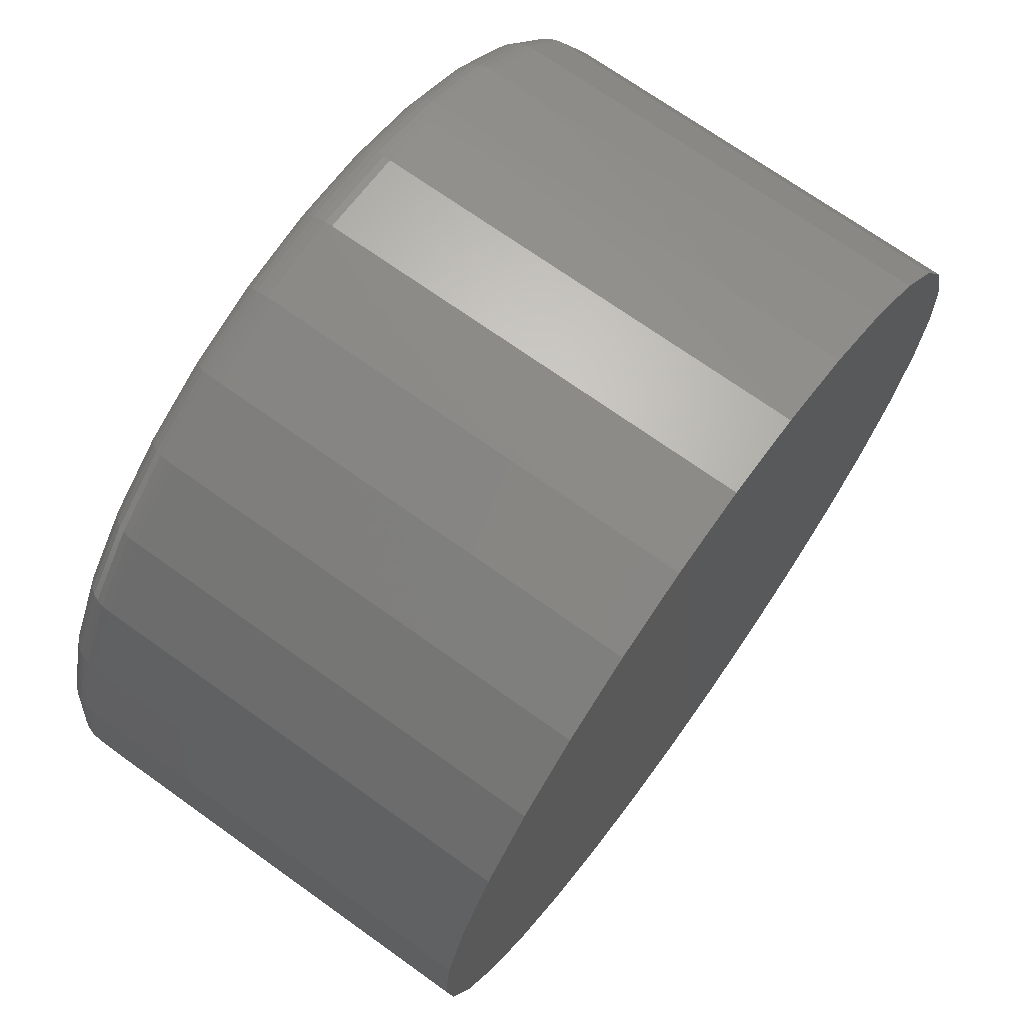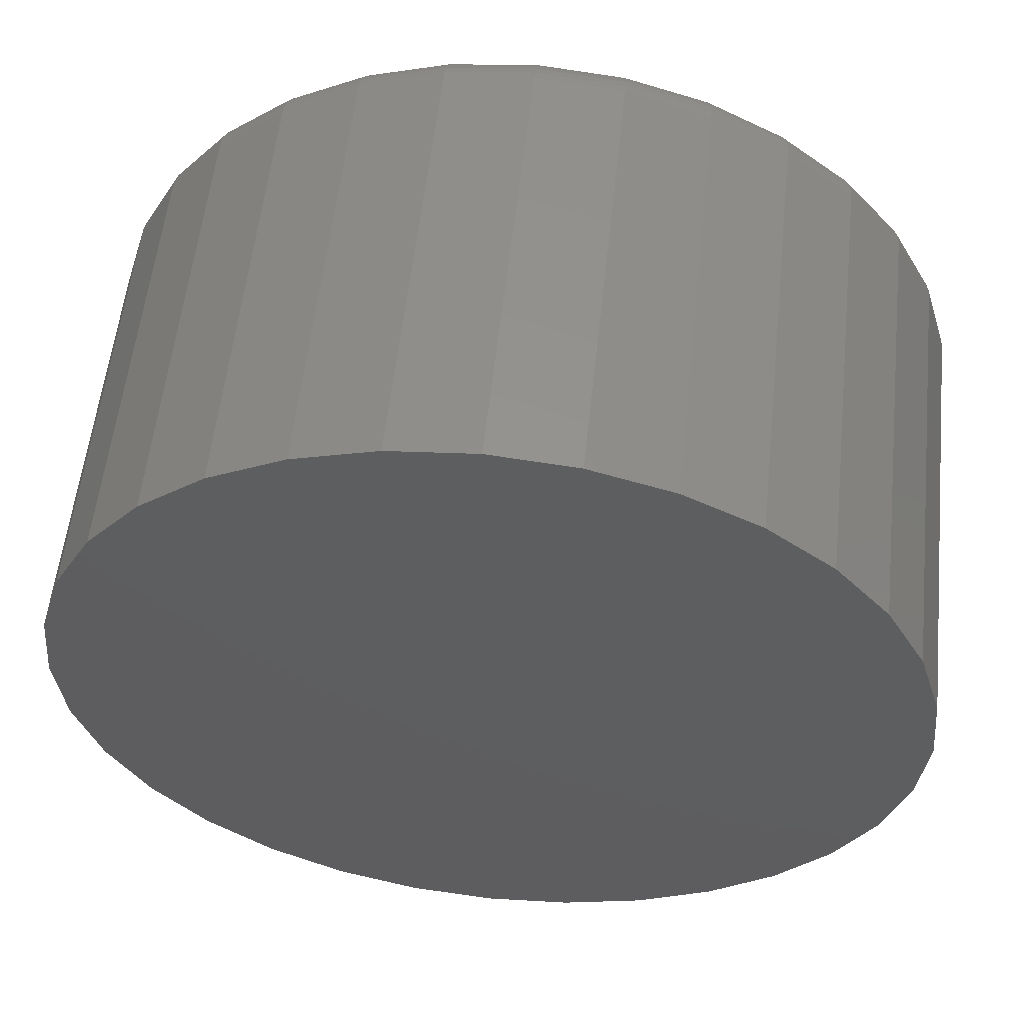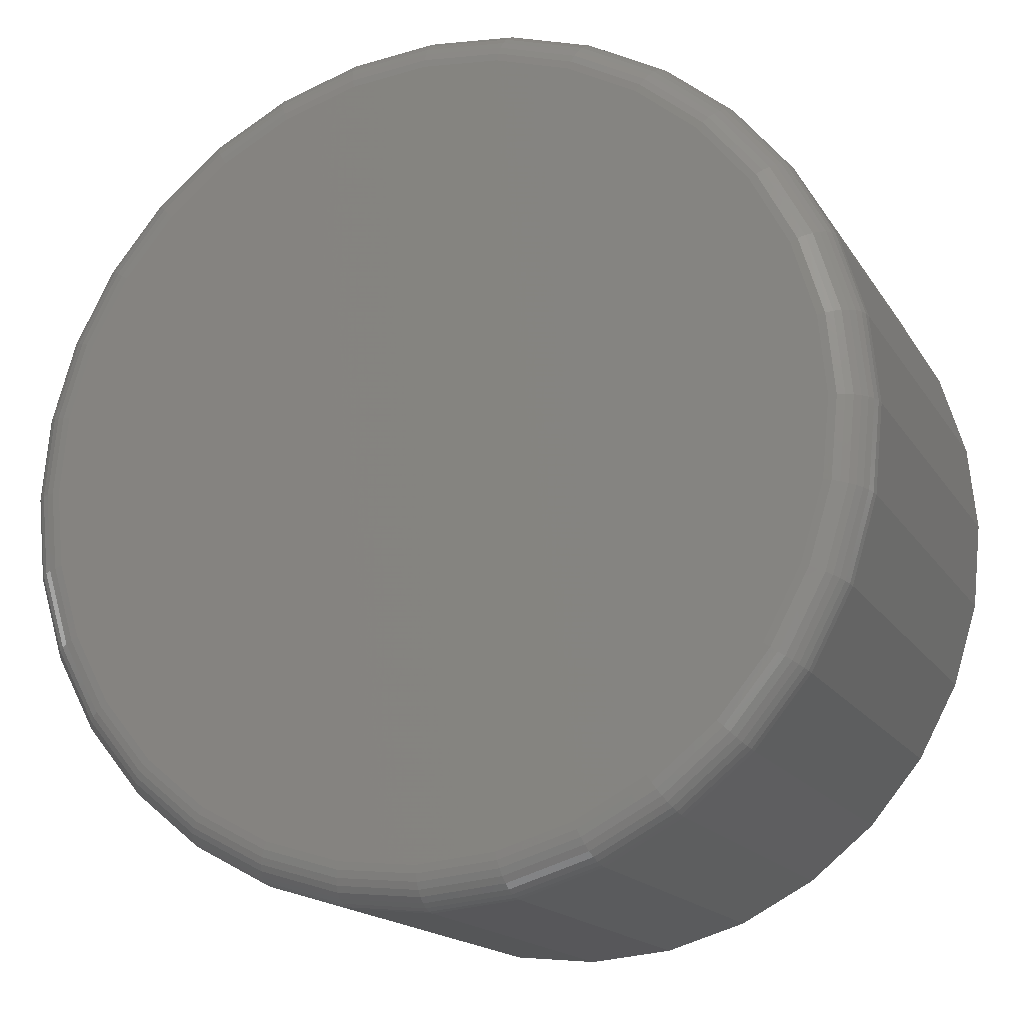
<metadata>
{"format":"stl","ext":"stl","renderer":"f3d","projection":"perspective","resolution":1024,"background":"white","views":[{"elev":70.6,"azim":125.6,"up":"+Y"},{"elev":56.3,"azim":-173.9,"up":"+Y"},{"elev":-16.6,"azim":21.8,"up":"+Y"}]}
</metadata>
<code>
# stl→obj: 320 verts, 636 faces
v 0.7021 0 -0.75
v 0.7021 4.494e-16 -0.0625
v 0.6886 -0.1363 -0.75
v 0.6886 -0.1363 -0.0625
v 0.6489 -0.2674 -0.75
v 0.6489 -0.2674 -0.0625
v 0.5843 -0.3882 -0.75
v 0.5843 -0.3882 -0.0625
v 0.4974 -0.494 -0.75
v 0.4974 -0.494 -0.0625
v 0.3915 -0.5809 -0.75
v 0.3915 -0.5809 -0.0625
v 0.2707 -0.6455 -0.75
v 0.2707 -0.6455 -0.0625
v 0.1397 -0.6853 -0.75
v 0.1397 -0.6853 -0.0625
v 0.003372 -0.6987 -0.75
v 0.003372 -0.6987 -0.0625
v -0.1329 -0.6853 -0.75
v -0.1329 -0.6853 -0.0625
v -0.264 -0.6455 -0.75
v -0.264 -0.6455 -0.0625
v -0.3848 -0.5809 -0.75
v -0.3848 -0.5809 -0.0625
v -0.4907 -0.494 -0.75
v -0.4907 -0.494 -0.0625
v -0.5776 -0.3882 -0.75
v -0.5776 -0.3882 -0.0625
v -0.6421 -0.2674 -0.75
v -0.6421 -0.2674 -0.0625
v -0.6819 -0.1363 -0.75
v -0.6819 -0.1363 -0.0625
v -0.6953 -2.247e-16 -0.75
v -0.6953 -2.247e-16 -0.0625
v -0.6819 0.1363 -0.75
v -0.6819 0.1363 -0.0625
v -0.6421 0.2674 -0.75
v -0.6421 0.2674 -0.0625
v -0.5776 0.3882 -0.75
v -0.5776 0.3882 -0.0625
v -0.4907 0.494 -0.75
v -0.4907 0.494 -0.0625
v -0.3848 0.5809 -0.75
v -0.3848 0.5809 -0.0625
v -0.264 0.6455 -0.75
v -0.264 0.6455 -0.0625
v -0.1329 0.6853 -0.75
v -0.1329 0.6853 -0.0625
v 0.003372 0.6987 -0.75
v 0.003372 0.6987 -0.0625
v 0.1397 0.6853 -0.75
v 0.1397 0.6853 -0.0625
v 0.2707 0.6455 -0.75
v 0.2707 0.6455 -0.0625
v 0.3915 0.5809 -0.75
v 0.3915 0.5809 -0.0625
v 0.4974 0.494 -0.75
v 0.4974 0.494 -0.0625
v 0.5843 0.3882 -0.75
v 0.5843 0.3882 -0.0625
v 0.6489 0.2674 -0.75
v 0.6489 0.2674 -0.0625
v 0.6886 0.1363 -0.75
v 0.6886 0.1363 -0.0625
v -0.1207 0.624 0
v 0.1275 0.624 0
v 0.003372 0.6362 0
v 0.2468 0.5878 0
v -0.2401 0.5878 0
v 0.3568 0.529 0
v -0.3501 0.529 0
v 0.4532 0.4499 0
v -0.4465 0.4499 0
v 0.5323 0.3534 0
v -0.5256 0.3534 0
v 0.5911 0.2435 0
v -0.5844 0.2435 0
v 0.6273 0.1241 0
v -0.6206 0.1241 0
v 0.6396 -1.369e-16 0
v -0.6328 9.678e-17 0
v 0.6273 -0.1241 0
v -0.6206 -0.1241 0
v 0.5911 -0.2435 0
v -0.5844 -0.2435 0
v 0.5323 -0.3534 0
v -0.5256 -0.3534 0
v 0.4532 -0.4499 0
v -0.4465 -0.4499 0
v 0.3568 -0.529 0
v -0.3501 -0.529 0
v 0.2468 -0.5878 0
v -0.2401 -0.5878 0
v 0.1275 -0.624 0
v -0.1207 -0.624 0
v 0.003372 -0.6362 0
v -0.645 -1.665e-16 -0.001201
v -0.6325 0.1265 -0.001201
v -0.6567 -2.22e-16 -0.004758
v -0.644 0.1288 -0.004758
v -0.6675 -2.22e-16 -0.01053
v -0.6546 0.1309 -0.01053
v -0.677 -1.11e-16 -0.01831
v -0.6639 0.1327 -0.01831
v -0.6848 -1.11e-16 -0.02778
v -0.6716 0.1343 -0.02778
v -0.6906 -1.665e-16 -0.03858
v -0.6772 0.1354 -0.03858
v -0.6941 -1.665e-16 -0.05031
v -0.6807 0.1361 -0.05031
v 0.6393 0.1265 -0.001201
v 0.6517 -1.665e-16 -0.001201
v 0.6508 0.1288 -0.004758
v 0.6635 -1.665e-16 -0.004758
v 0.6614 0.1309 -0.01053
v 0.6743 -1.11e-16 -0.01053
v 0.6707 0.1327 -0.01831
v 0.6838 -2.22e-16 -0.01831
v 0.6783 0.1343 -0.02778
v 0.6915 -2.22e-16 -0.02778
v 0.684 0.1354 -0.03858
v 0.6973 -2.22e-16 -0.03858
v 0.6875 0.1361 -0.05031
v 0.7009 -1.665e-16 -0.05031
v 0.6024 0.2481 -0.001201
v 0.6132 0.2526 -0.004758
v 0.6232 0.2567 -0.01053
v 0.632 0.2604 -0.01831
v 0.6391 0.2633 -0.02778
v 0.6445 0.2656 -0.03858
v 0.6478 0.2669 -0.05031
v 0.5425 0.3602 -0.001201
v 0.5522 0.3667 -0.004758
v 0.5612 0.3727 -0.01053
v 0.5691 0.378 -0.01831
v 0.5755 0.3823 -0.02778
v 0.5804 0.3855 -0.03858
v 0.5833 0.3875 -0.05031
v 0.4618 0.4585 -0.001201
v 0.4701 0.4668 -0.004758
v 0.4778 0.4744 -0.01053
v 0.4845 0.4811 -0.01831
v 0.49 0.4866 -0.02778
v 0.4941 0.4907 -0.03858
v 0.4966 0.4932 -0.05031
v 0.3636 0.5391 -0.001201
v 0.3701 0.5489 -0.004758
v 0.3761 0.5578 -0.01053
v 0.3814 0.5657 -0.01831
v 0.3857 0.5722 -0.02778
v 0.3889 0.577 -0.03858
v 0.3909 0.5799 -0.05031
v 0.2515 0.599 -0.001201
v 0.256 0.6099 -0.004758
v 0.2601 0.6198 -0.01053
v 0.2637 0.6286 -0.01831
v 0.2667 0.6358 -0.02778
v 0.2689 0.6411 -0.03858
v 0.2703 0.6444 -0.05031
v 0.1299 0.6359 -0.001201
v 0.1322 0.6474 -0.004758
v 0.1343 0.658 -0.01053
v 0.1361 0.6673 -0.01831
v 0.1376 0.6749 -0.02778
v 0.1388 0.6806 -0.03858
v 0.1394 0.6841 -0.05031
v 0.003372 0.6484 -0.001201
v 0.003372 0.6601 -0.004758
v 0.003372 0.6709 -0.01053
v 0.003372 0.6804 -0.01831
v 0.003372 0.6882 -0.02778
v 0.003372 0.6939 -0.03858
v 0.003372 0.6975 -0.05031
v -0.1231 0.6359 -0.001201
v -0.1254 0.6474 -0.004758
v -0.1275 0.658 -0.01053
v -0.1294 0.6673 -0.01831
v -0.1309 0.6749 -0.02778
v -0.132 0.6806 -0.03858
v -0.1327 0.6841 -0.05031
v -0.2448 0.599 -0.001201
v -0.2492 0.6099 -0.004758
v -0.2534 0.6198 -0.01053
v -0.257 0.6286 -0.01831
v -0.26 0.6358 -0.02778
v -0.2622 0.6411 -0.03858
v -0.2635 0.6444 -0.05031
v -0.3568 0.5391 -0.001201
v -0.3634 0.5489 -0.004758
v -0.3694 0.5578 -0.01053
v -0.3746 0.5657 -0.01831
v -0.3789 0.5722 -0.02778
v -0.3822 0.577 -0.03858
v -0.3841 0.5799 -0.05031
v -0.4551 0.4585 -0.001201
v -0.4634 0.4668 -0.004758
v -0.471 0.4744 -0.01053
v -0.4777 0.4811 -0.01831
v -0.4832 0.4866 -0.02778
v -0.4873 0.4907 -0.03858
v -0.4898 0.4932 -0.05031
v -0.5357 0.3602 -0.001201
v -0.5455 0.3667 -0.004758
v -0.5545 0.3727 -0.01053
v -0.5623 0.378 -0.01831
v -0.5688 0.3823 -0.02778
v -0.5736 0.3855 -0.03858
v -0.5766 0.3875 -0.05031
v -0.5957 0.2481 -0.001201
v -0.6065 0.2526 -0.004758
v -0.6165 0.2567 -0.01053
v -0.6252 0.2604 -0.01831
v -0.6324 0.2633 -0.02778
v -0.6377 0.2656 -0.03858
v -0.641 0.2669 -0.05031
v 0.6393 -0.1265 -0.001201
v 0.6508 -0.1288 -0.004758
v 0.6614 -0.1309 -0.01053
v 0.6707 -0.1327 -0.01831
v 0.6783 -0.1343 -0.02778
v 0.684 -0.1354 -0.03858
v 0.6875 -0.1361 -0.05031
v -0.6325 -0.1265 -0.001201
v -0.644 -0.1288 -0.004758
v -0.6546 -0.1309 -0.01053
v -0.6639 -0.1327 -0.01831
v -0.6716 -0.1343 -0.02778
v -0.6772 -0.1354 -0.03858
v -0.6807 -0.1361 -0.05031
v -0.5957 -0.2481 -0.001201
v -0.6065 -0.2526 -0.004758
v -0.6165 -0.2567 -0.01053
v -0.6252 -0.2604 -0.01831
v -0.6324 -0.2633 -0.02778
v -0.6377 -0.2656 -0.03858
v -0.641 -0.2669 -0.05031
v -0.5357 -0.3602 -0.001201
v -0.5455 -0.3667 -0.004758
v -0.5545 -0.3727 -0.01053
v -0.5623 -0.378 -0.01831
v -0.5688 -0.3823 -0.02778
v -0.5736 -0.3855 -0.03858
v -0.5766 -0.3875 -0.05031
v -0.4551 -0.4585 -0.001201
v -0.4634 -0.4668 -0.004758
v -0.471 -0.4744 -0.01053
v -0.4777 -0.4811 -0.01831
v -0.4832 -0.4866 -0.02778
v -0.4873 -0.4907 -0.03858
v -0.4898 -0.4932 -0.05031
v -0.3568 -0.5391 -0.001201
v -0.3634 -0.5489 -0.004758
v -0.3694 -0.5578 -0.01053
v -0.3746 -0.5657 -0.01831
v -0.3789 -0.5722 -0.02778
v -0.3822 -0.577 -0.03858
v -0.3841 -0.5799 -0.05031
v -0.2448 -0.599 -0.001201
v -0.2492 -0.6099 -0.004758
v -0.2534 -0.6198 -0.01053
v -0.257 -0.6286 -0.01831
v -0.26 -0.6358 -0.02778
v -0.2622 -0.6411 -0.03858
v -0.2635 -0.6444 -0.05031
v -0.1231 -0.6359 -0.001201
v -0.1254 -0.6474 -0.004758
v -0.1275 -0.658 -0.01053
v -0.1294 -0.6673 -0.01831
v -0.1309 -0.6749 -0.02778
v -0.132 -0.6806 -0.03858
v -0.1327 -0.6841 -0.05031
v 0.003372 -0.6484 -0.001201
v 0.003372 -0.6601 -0.004758
v 0.003372 -0.6709 -0.01053
v 0.003372 -0.6804 -0.01831
v 0.003372 -0.6882 -0.02778
v 0.003372 -0.6939 -0.03858
v 0.003372 -0.6975 -0.05031
v 0.1299 -0.6359 -0.001201
v 0.1322 -0.6474 -0.004758
v 0.1343 -0.658 -0.01053
v 0.1361 -0.6673 -0.01831
v 0.1376 -0.6749 -0.02778
v 0.1388 -0.6806 -0.03858
v 0.1394 -0.6841 -0.05031
v 0.2515 -0.599 -0.001201
v 0.256 -0.6099 -0.004758
v 0.2601 -0.6198 -0.01053
v 0.2637 -0.6286 -0.01831
v 0.2667 -0.6358 -0.02778
v 0.2689 -0.6411 -0.03858
v 0.2703 -0.6444 -0.05031
v 0.3636 -0.5391 -0.001201
v 0.3701 -0.5489 -0.004758
v 0.3761 -0.5578 -0.01053
v 0.3814 -0.5657 -0.01831
v 0.3857 -0.5722 -0.02778
v 0.3889 -0.577 -0.03858
v 0.3909 -0.5799 -0.05031
v 0.4618 -0.4585 -0.001201
v 0.4701 -0.4668 -0.004758
v 0.4778 -0.4744 -0.01053
v 0.4845 -0.4811 -0.01831
v 0.49 -0.4866 -0.02778
v 0.4941 -0.4907 -0.03858
v 0.4966 -0.4932 -0.05031
v 0.5425 -0.3602 -0.001201
v 0.5522 -0.3667 -0.004758
v 0.5612 -0.3727 -0.01053
v 0.5691 -0.378 -0.01831
v 0.5755 -0.3823 -0.02778
v 0.5804 -0.3855 -0.03858
v 0.5833 -0.3875 -0.05031
v 0.6024 -0.2481 -0.001201
v 0.6132 -0.2526 -0.004758
v 0.6232 -0.2567 -0.01053
v 0.632 -0.2604 -0.01831
v 0.6391 -0.2633 -0.02778
v 0.6445 -0.2656 -0.03858
v 0.6478 -0.2669 -0.05031
f 1 2 3
f 3 2 4
f 3 4 5
f 5 4 6
f 5 6 7
f 7 6 8
f 7 8 9
f 9 8 10
f 9 10 11
f 11 10 12
f 11 12 13
f 13 12 14
f 13 14 15
f 15 14 16
f 15 16 17
f 17 16 18
f 17 18 19
f 19 18 20
f 19 20 21
f 21 20 22
f 21 22 23
f 23 22 24
f 23 24 25
f 25 24 26
f 25 26 27
f 27 26 28
f 27 28 29
f 29 28 30
f 29 30 31
f 31 30 32
f 31 32 33
f 33 32 34
f 33 34 35
f 35 34 36
f 35 36 37
f 37 36 38
f 37 38 39
f 39 38 40
f 39 40 41
f 41 40 42
f 41 42 43
f 43 42 44
f 43 44 45
f 45 44 46
f 45 46 47
f 47 46 48
f 47 48 49
f 49 48 50
f 49 50 51
f 51 50 52
f 51 52 53
f 53 52 54
f 53 54 55
f 55 54 56
f 55 56 57
f 57 56 58
f 57 58 59
f 59 58 60
f 59 60 61
f 61 60 62
f 61 62 63
f 63 62 64
f 63 64 1
f 1 64 2
f 65 66 67
f 66 65 68
f 68 65 69
f 68 69 70
f 70 69 71
f 70 71 72
f 72 71 73
f 72 73 74
f 74 73 75
f 74 75 76
f 76 75 77
f 76 77 78
f 78 77 79
f 78 79 80
f 80 79 81
f 80 81 82
f 82 81 83
f 82 83 84
f 84 83 85
f 84 85 86
f 86 85 87
f 86 87 88
f 88 87 89
f 88 89 90
f 90 89 91
f 90 91 92
f 92 91 93
f 92 93 94
f 94 93 95
f 94 95 96
f 81 79 97
f 97 79 98
f 97 98 99
f 99 98 100
f 99 100 101
f 101 100 102
f 101 102 103
f 103 102 104
f 103 104 105
f 105 104 106
f 105 106 107
f 107 106 108
f 107 108 109
f 109 108 110
f 109 110 34
f 34 110 36
f 78 80 111
f 111 80 112
f 111 112 113
f 113 112 114
f 113 114 115
f 115 114 116
f 115 116 117
f 117 116 118
f 117 118 119
f 119 118 120
f 119 120 121
f 121 120 122
f 121 122 123
f 123 122 124
f 123 124 64
f 64 124 2
f 76 78 125
f 125 78 111
f 125 111 126
f 126 111 113
f 126 113 127
f 127 113 115
f 127 115 128
f 128 115 117
f 128 117 129
f 129 117 119
f 129 119 130
f 130 119 121
f 130 121 131
f 131 121 123
f 131 123 62
f 62 123 64
f 74 76 132
f 132 76 125
f 132 125 133
f 133 125 126
f 133 126 134
f 134 126 127
f 134 127 135
f 135 127 128
f 135 128 136
f 136 128 129
f 136 129 137
f 137 129 130
f 137 130 138
f 138 130 131
f 138 131 60
f 60 131 62
f 72 74 139
f 139 74 132
f 139 132 140
f 140 132 133
f 140 133 141
f 141 133 134
f 141 134 142
f 142 134 135
f 142 135 143
f 143 135 136
f 143 136 144
f 144 136 137
f 144 137 145
f 145 137 138
f 145 138 58
f 58 138 60
f 70 72 146
f 146 72 139
f 146 139 147
f 147 139 140
f 147 140 148
f 148 140 141
f 148 141 149
f 149 141 142
f 149 142 150
f 150 142 143
f 150 143 151
f 151 143 144
f 151 144 152
f 152 144 145
f 152 145 56
f 56 145 58
f 68 70 153
f 153 70 146
f 153 146 154
f 154 146 147
f 154 147 155
f 155 147 148
f 155 148 156
f 156 148 149
f 156 149 157
f 157 149 150
f 157 150 158
f 158 150 151
f 158 151 159
f 159 151 152
f 159 152 54
f 54 152 56
f 66 68 160
f 160 68 153
f 160 153 161
f 161 153 154
f 161 154 162
f 162 154 155
f 162 155 163
f 163 155 156
f 163 156 164
f 164 156 157
f 164 157 165
f 165 157 158
f 165 158 166
f 166 158 159
f 166 159 52
f 52 159 54
f 67 66 167
f 167 66 160
f 167 160 168
f 168 160 161
f 168 161 169
f 169 161 162
f 169 162 170
f 170 162 163
f 170 163 171
f 171 163 164
f 171 164 172
f 172 164 165
f 172 165 173
f 173 165 166
f 173 166 50
f 50 166 52
f 65 67 174
f 174 67 167
f 174 167 175
f 175 167 168
f 175 168 176
f 176 168 169
f 176 169 177
f 177 169 170
f 177 170 178
f 178 170 171
f 178 171 179
f 179 171 172
f 179 172 180
f 180 172 173
f 180 173 48
f 48 173 50
f 69 65 181
f 181 65 174
f 181 174 182
f 182 174 175
f 182 175 183
f 183 175 176
f 183 176 184
f 184 176 177
f 184 177 185
f 185 177 178
f 185 178 186
f 186 178 179
f 186 179 187
f 187 179 180
f 187 180 46
f 46 180 48
f 71 69 188
f 188 69 181
f 188 181 189
f 189 181 182
f 189 182 190
f 190 182 183
f 190 183 191
f 191 183 184
f 191 184 192
f 192 184 185
f 192 185 193
f 193 185 186
f 193 186 194
f 194 186 187
f 194 187 44
f 44 187 46
f 73 71 195
f 195 71 188
f 195 188 196
f 196 188 189
f 196 189 197
f 197 189 190
f 197 190 198
f 198 190 191
f 198 191 199
f 199 191 192
f 199 192 200
f 200 192 193
f 200 193 201
f 201 193 194
f 201 194 42
f 42 194 44
f 75 73 202
f 202 73 195
f 202 195 203
f 203 195 196
f 203 196 204
f 204 196 197
f 204 197 205
f 205 197 198
f 205 198 206
f 206 198 199
f 206 199 207
f 207 199 200
f 207 200 208
f 208 200 201
f 208 201 40
f 40 201 42
f 77 75 209
f 209 75 202
f 209 202 210
f 210 202 203
f 210 203 211
f 211 203 204
f 211 204 212
f 212 204 205
f 212 205 213
f 213 205 206
f 213 206 214
f 214 206 207
f 214 207 215
f 215 207 208
f 215 208 38
f 38 208 40
f 79 77 98
f 98 77 209
f 98 209 100
f 100 209 210
f 100 210 102
f 102 210 211
f 102 211 104
f 104 211 212
f 104 212 106
f 106 212 213
f 106 213 108
f 108 213 214
f 108 214 110
f 110 214 215
f 110 215 36
f 36 215 38
f 80 82 112
f 112 82 216
f 112 216 114
f 114 216 217
f 114 217 116
f 116 217 218
f 116 218 118
f 118 218 219
f 118 219 120
f 120 219 220
f 120 220 122
f 122 220 221
f 122 221 124
f 124 221 222
f 124 222 2
f 2 222 4
f 83 81 223
f 223 81 97
f 223 97 224
f 224 97 99
f 224 99 225
f 225 99 101
f 225 101 226
f 226 101 103
f 226 103 227
f 227 103 105
f 227 105 228
f 228 105 107
f 228 107 229
f 229 107 109
f 229 109 32
f 32 109 34
f 85 83 230
f 230 83 223
f 230 223 231
f 231 223 224
f 231 224 232
f 232 224 225
f 232 225 233
f 233 225 226
f 233 226 234
f 234 226 227
f 234 227 235
f 235 227 228
f 235 228 236
f 236 228 229
f 236 229 30
f 30 229 32
f 87 85 237
f 237 85 230
f 237 230 238
f 238 230 231
f 238 231 239
f 239 231 232
f 239 232 240
f 240 232 233
f 240 233 241
f 241 233 234
f 241 234 242
f 242 234 235
f 242 235 243
f 243 235 236
f 243 236 28
f 28 236 30
f 89 87 244
f 244 87 237
f 244 237 245
f 245 237 238
f 245 238 246
f 246 238 239
f 246 239 247
f 247 239 240
f 247 240 248
f 248 240 241
f 248 241 249
f 249 241 242
f 249 242 250
f 250 242 243
f 250 243 26
f 26 243 28
f 91 89 251
f 251 89 244
f 251 244 252
f 252 244 245
f 252 245 253
f 253 245 246
f 253 246 254
f 254 246 247
f 254 247 255
f 255 247 248
f 255 248 256
f 256 248 249
f 256 249 257
f 257 249 250
f 257 250 24
f 24 250 26
f 93 91 258
f 258 91 251
f 258 251 259
f 259 251 252
f 259 252 260
f 260 252 253
f 260 253 261
f 261 253 254
f 261 254 262
f 262 254 255
f 262 255 263
f 263 255 256
f 263 256 264
f 264 256 257
f 264 257 22
f 22 257 24
f 95 93 265
f 265 93 258
f 265 258 266
f 266 258 259
f 266 259 267
f 267 259 260
f 267 260 268
f 268 260 261
f 268 261 269
f 269 261 262
f 269 262 270
f 270 262 263
f 270 263 271
f 271 263 264
f 271 264 20
f 20 264 22
f 96 95 272
f 272 95 265
f 272 265 273
f 273 265 266
f 273 266 274
f 274 266 267
f 274 267 275
f 275 267 268
f 275 268 276
f 276 268 269
f 276 269 277
f 277 269 270
f 277 270 278
f 278 270 271
f 278 271 18
f 18 271 20
f 94 96 279
f 279 96 272
f 279 272 280
f 280 272 273
f 280 273 281
f 281 273 274
f 281 274 282
f 282 274 275
f 282 275 283
f 283 275 276
f 283 276 284
f 284 276 277
f 284 277 285
f 285 277 278
f 285 278 16
f 16 278 18
f 92 94 286
f 286 94 279
f 286 279 287
f 287 279 280
f 287 280 288
f 288 280 281
f 288 281 289
f 289 281 282
f 289 282 290
f 290 282 283
f 290 283 291
f 291 283 284
f 291 284 292
f 292 284 285
f 292 285 14
f 14 285 16
f 90 92 293
f 293 92 286
f 293 286 294
f 294 286 287
f 294 287 295
f 295 287 288
f 295 288 296
f 296 288 289
f 296 289 297
f 297 289 290
f 297 290 298
f 298 290 291
f 298 291 299
f 299 291 292
f 299 292 12
f 12 292 14
f 88 90 300
f 300 90 293
f 300 293 301
f 301 293 294
f 301 294 302
f 302 294 295
f 302 295 303
f 303 295 296
f 303 296 304
f 304 296 297
f 304 297 305
f 305 297 298
f 305 298 306
f 306 298 299
f 306 299 10
f 10 299 12
f 86 88 307
f 307 88 300
f 307 300 308
f 308 300 301
f 308 301 309
f 309 301 302
f 309 302 310
f 310 302 303
f 310 303 311
f 311 303 304
f 311 304 312
f 312 304 305
f 312 305 313
f 313 305 306
f 313 306 8
f 8 306 10
f 84 86 314
f 314 86 307
f 314 307 315
f 315 307 308
f 315 308 316
f 316 308 309
f 316 309 317
f 317 309 310
f 317 310 318
f 318 310 311
f 318 311 319
f 319 311 312
f 319 312 320
f 320 312 313
f 320 313 6
f 6 313 8
f 82 84 216
f 216 84 314
f 216 314 217
f 217 314 315
f 217 315 218
f 218 315 316
f 218 316 219
f 219 316 317
f 219 317 220
f 220 317 318
f 220 318 221
f 221 318 319
f 221 319 222
f 222 319 320
f 222 320 4
f 4 320 6
f 49 51 47
f 17 19 15
f 15 19 21
f 15 21 13
f 13 21 23
f 13 23 11
f 11 23 25
f 11 25 9
f 9 25 27
f 9 27 7
f 7 27 29
f 7 29 5
f 5 29 31
f 5 31 3
f 3 31 33
f 3 33 1
f 1 33 35
f 1 35 63
f 63 35 37
f 63 37 61
f 61 37 39
f 61 39 59
f 59 39 41
f 59 41 57
f 57 41 43
f 57 43 55
f 55 43 45
f 55 45 53
f 53 45 47
f 53 47 51

</code>
